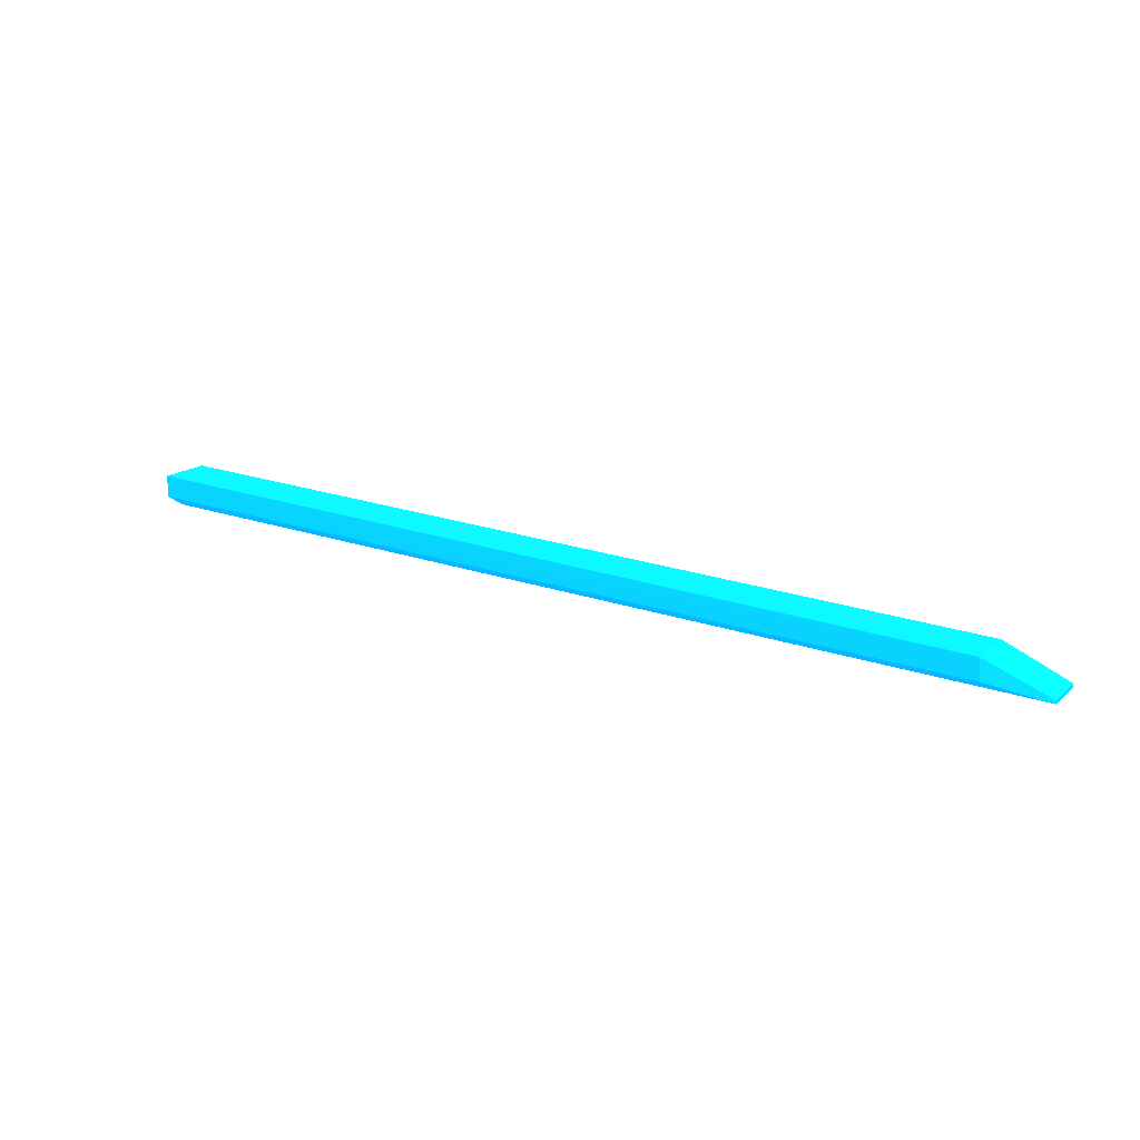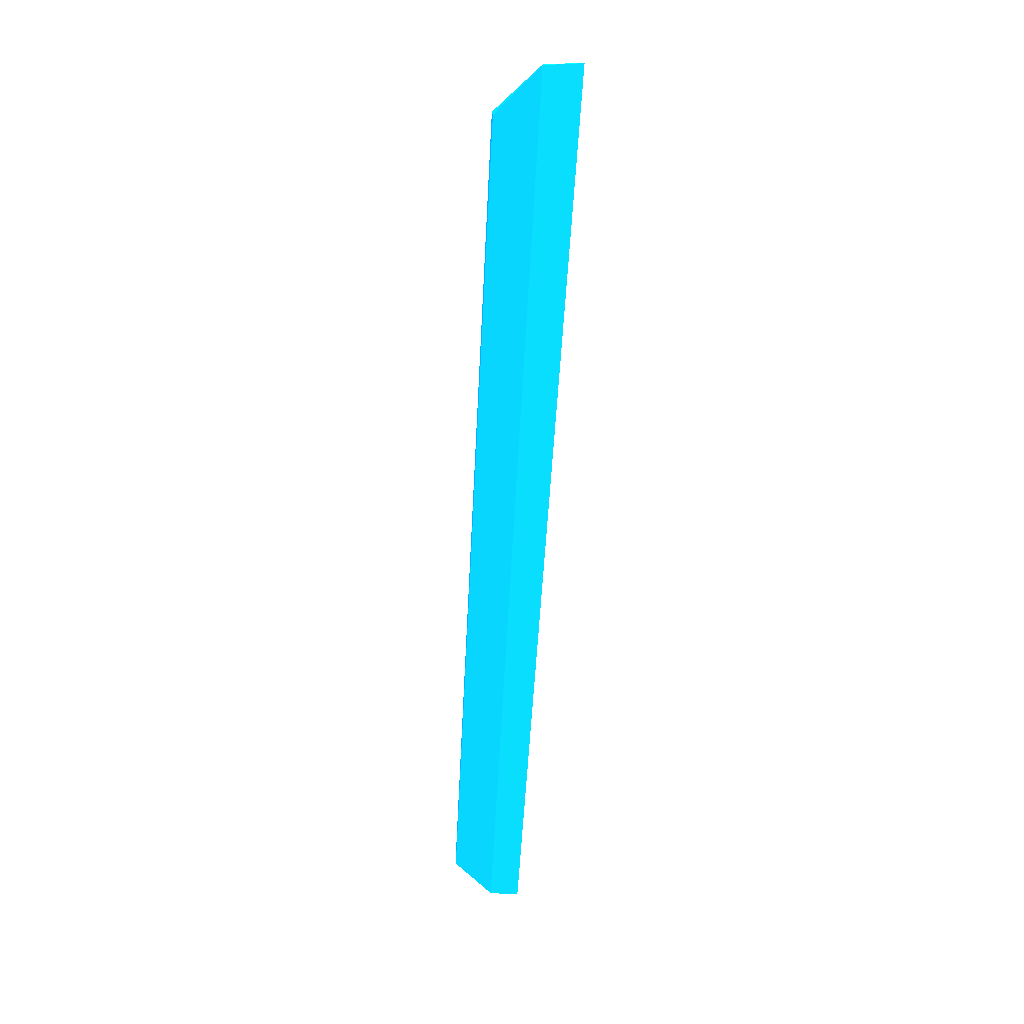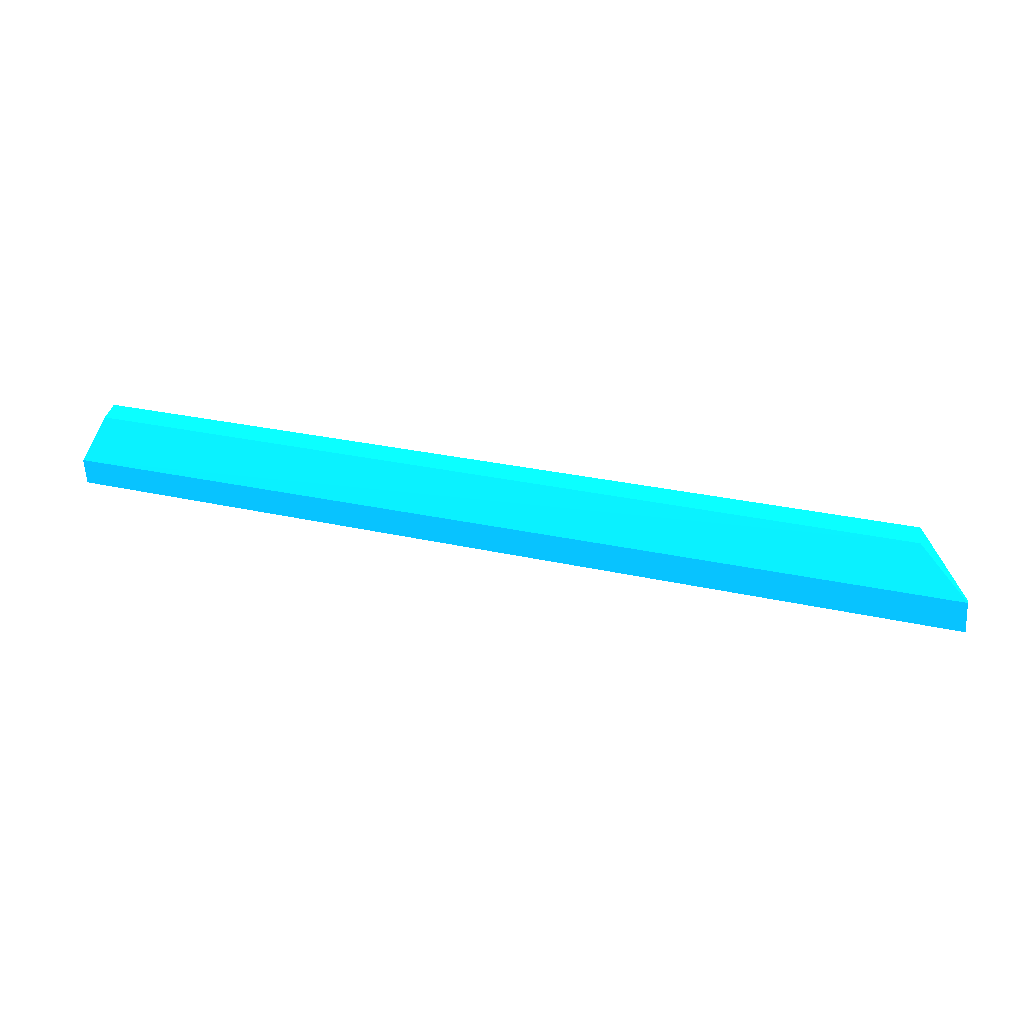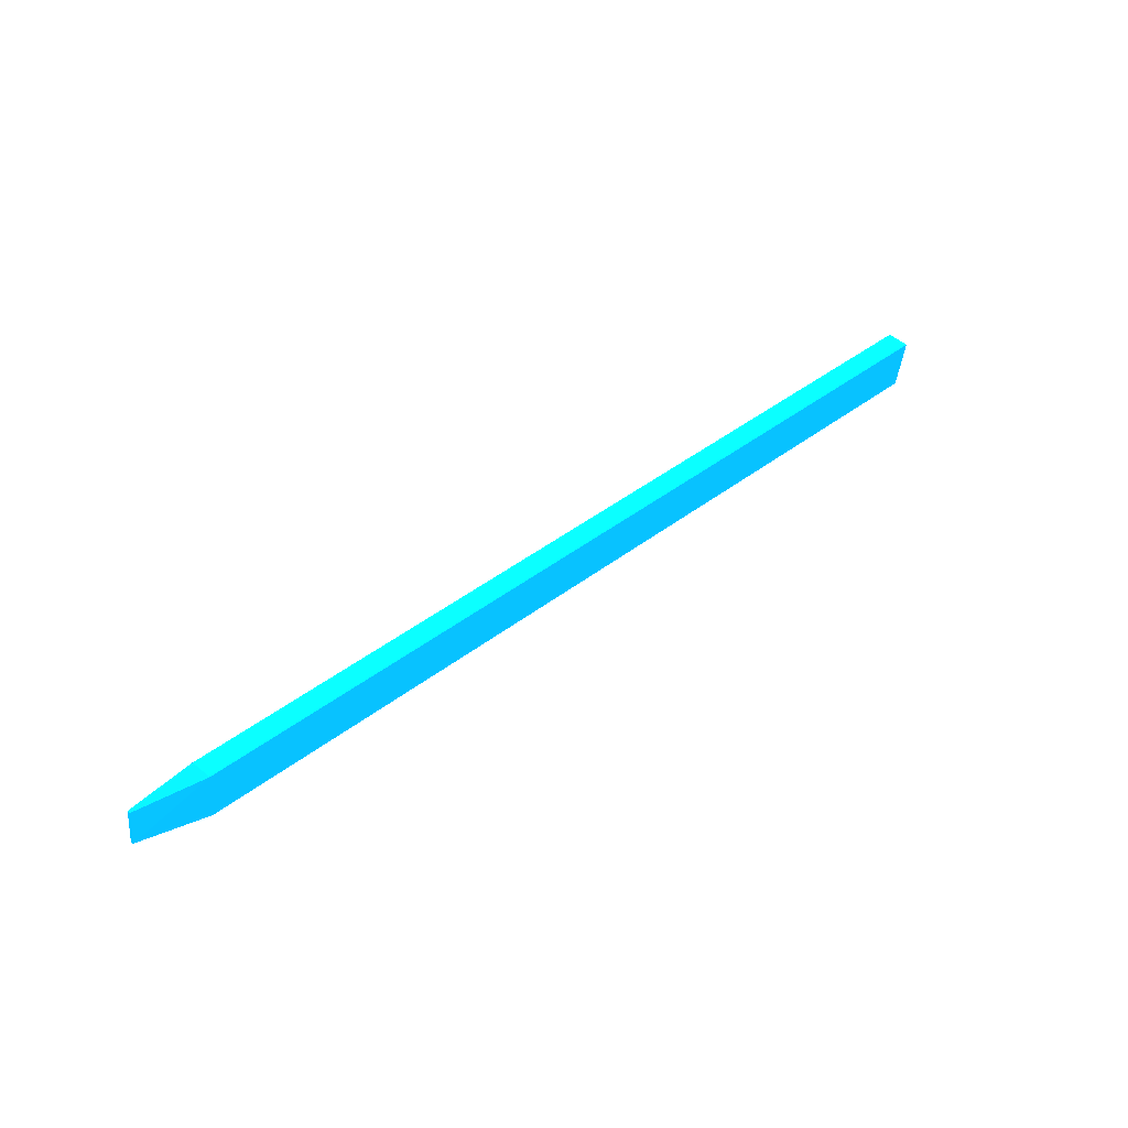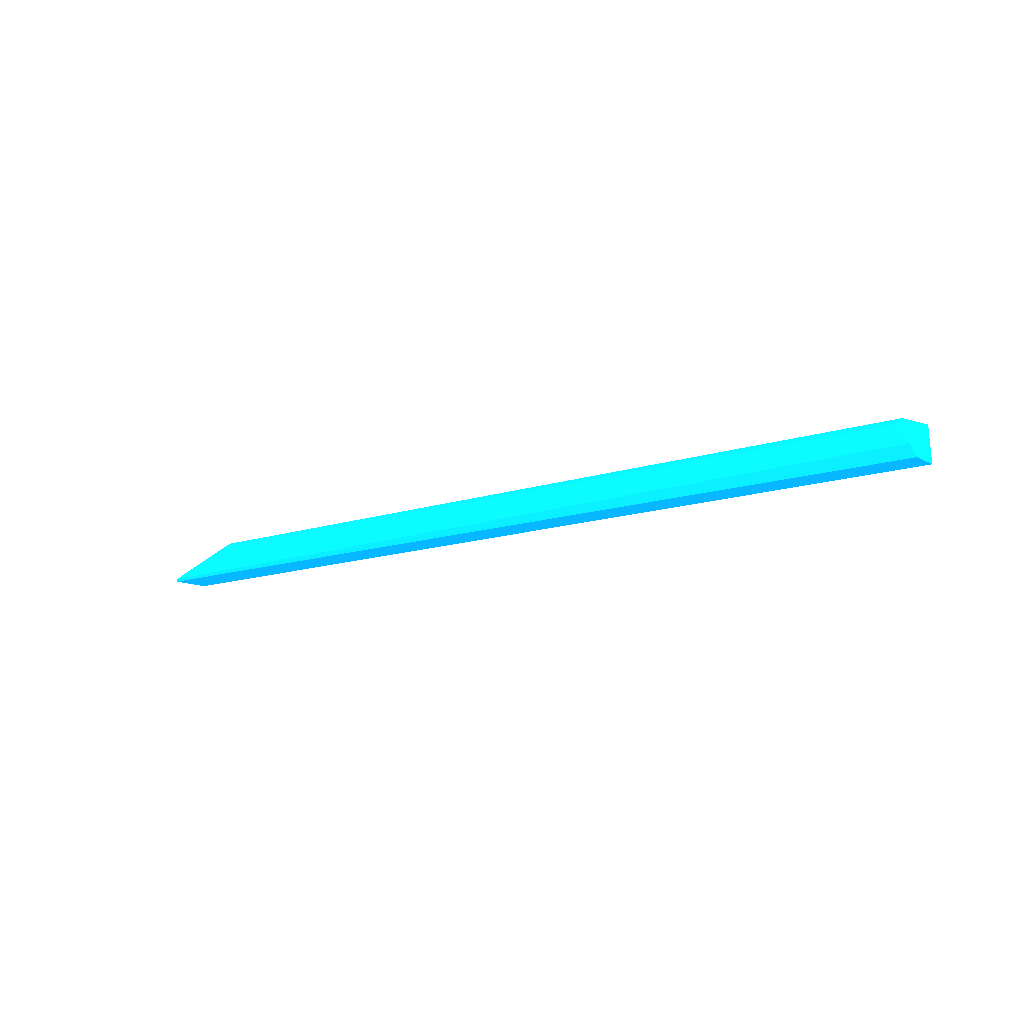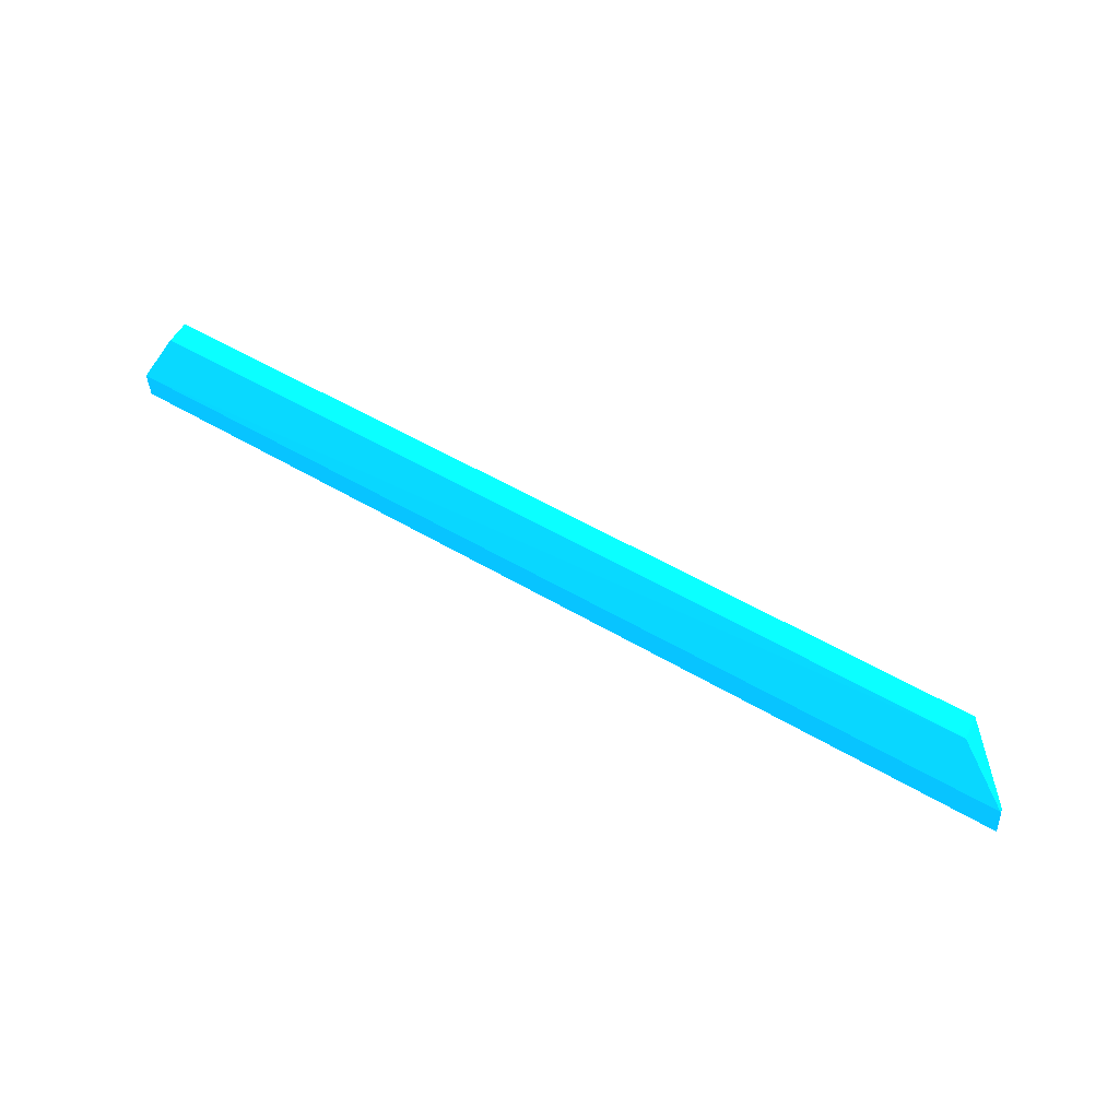
<metadata>
{"format":"obj","ext":"obj","renderer":"f3d","projection":"perspective","resolution":1024,"background":"white","views":[{"elev":23.5,"azim":-150.7,"up":"+Z"},{"elev":-65.4,"azim":-93.1,"up":"+Z"},{"elev":39.3,"azim":-166.0,"up":"+Y"},{"elev":44.6,"azim":-41.6,"up":"+Y"},{"elev":-13.3,"azim":37.7,"up":"+Z"},{"elev":58.6,"azim":-149.4,"up":"+Y"}]}
</metadata>
<code>
v 5.441 6.978 0 0.02353 0.5569 0.8431
v 5.697 6.06 -0.6274 0.02353 0.5569 0.8431
v 5.448 6.971 -0.2919 0.02353 0.5569 0.8431
v -6.131 6.42 -0.628 0.02353 0.5569 0.8431
v -5.441 6.283 -0.08315 0.02353 0.5569 0.8431
v 5.697 6.445 -0.6274 0.02353 0.5569 0.8431
v -5.428 6.986 -0 0.02353 0.5569 0.8431
v 5.441 6.283 -0.08315 0.02353 0.5569 0.8431
v -6.18 5.933 -0.6263 0.02353 0.5569 0.8431
v -5.448 6.971 -0.2919 0.02353 0.5569 0.8431
v 5.396 6.185 -0.1681 0.02353 0.5569 0.8431
v -6.13 6.42 -0.5866 0.02353 0.5569 0.8431
v -6.178 5.933 -0.5866 0.02353 0.5569 0.8431
v 5.604 6.067 -0.451 0.02353 0.5569 0.8431
v -5.46 6.18 -0.1906 0.02353 0.5569 0.8431
v 5.459 6.185 -0.1856 0.02353 0.5569 0.8431
f 6 2 4
f 6 1 2
f 6 3 1
f 7 1 3
f 7 5 1
f 8 2 1
f 8 1 5
f 9 4 2
f 10 6 4
f 10 3 6
f 10 7 3
f 10 4 7
f 11 8 5
f 12 7 4
f 12 4 9
f 13 5 7
f 13 12 9
f 13 7 12
f 13 9 2
f 14 2 8
f 14 13 2
f 14 11 13
f 15 13 11
f 15 11 5
f 15 5 13
f 16 14 8
f 16 8 11
f 16 11 14

</code>
